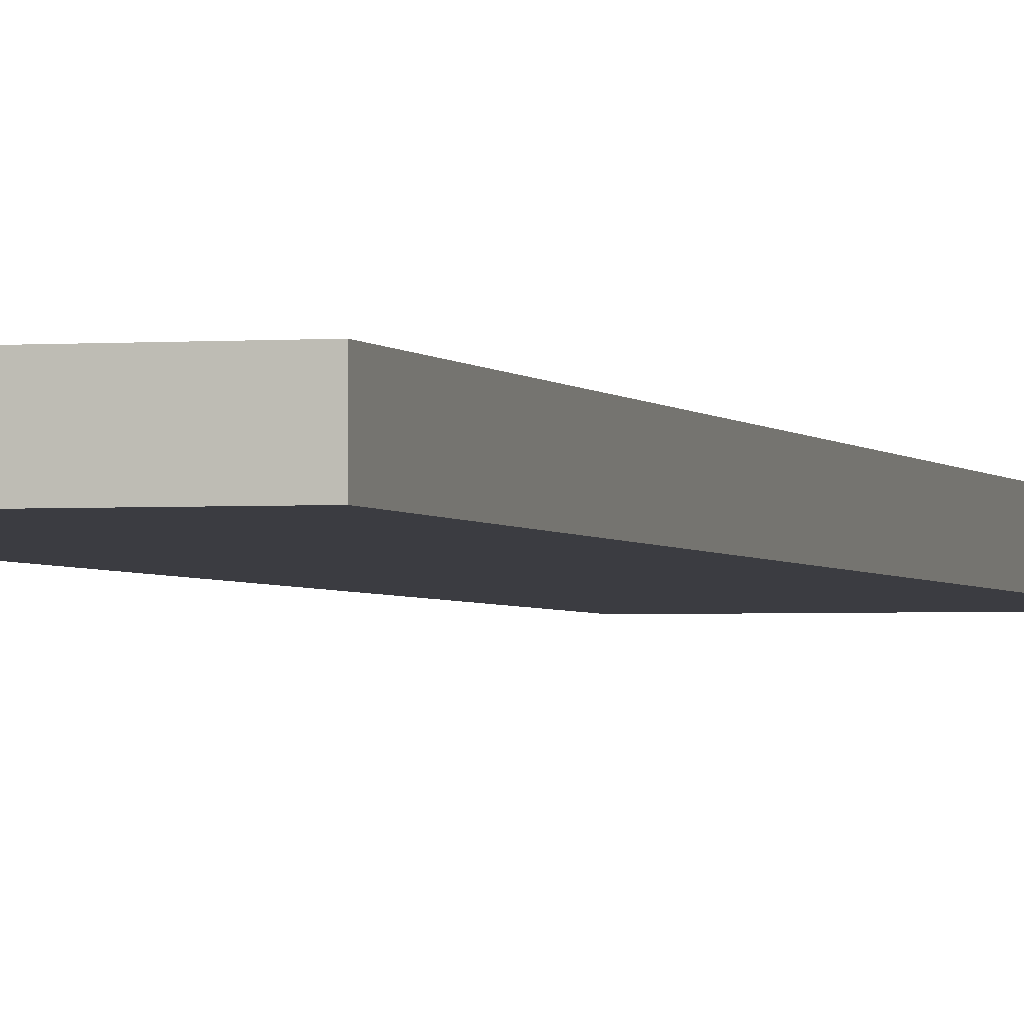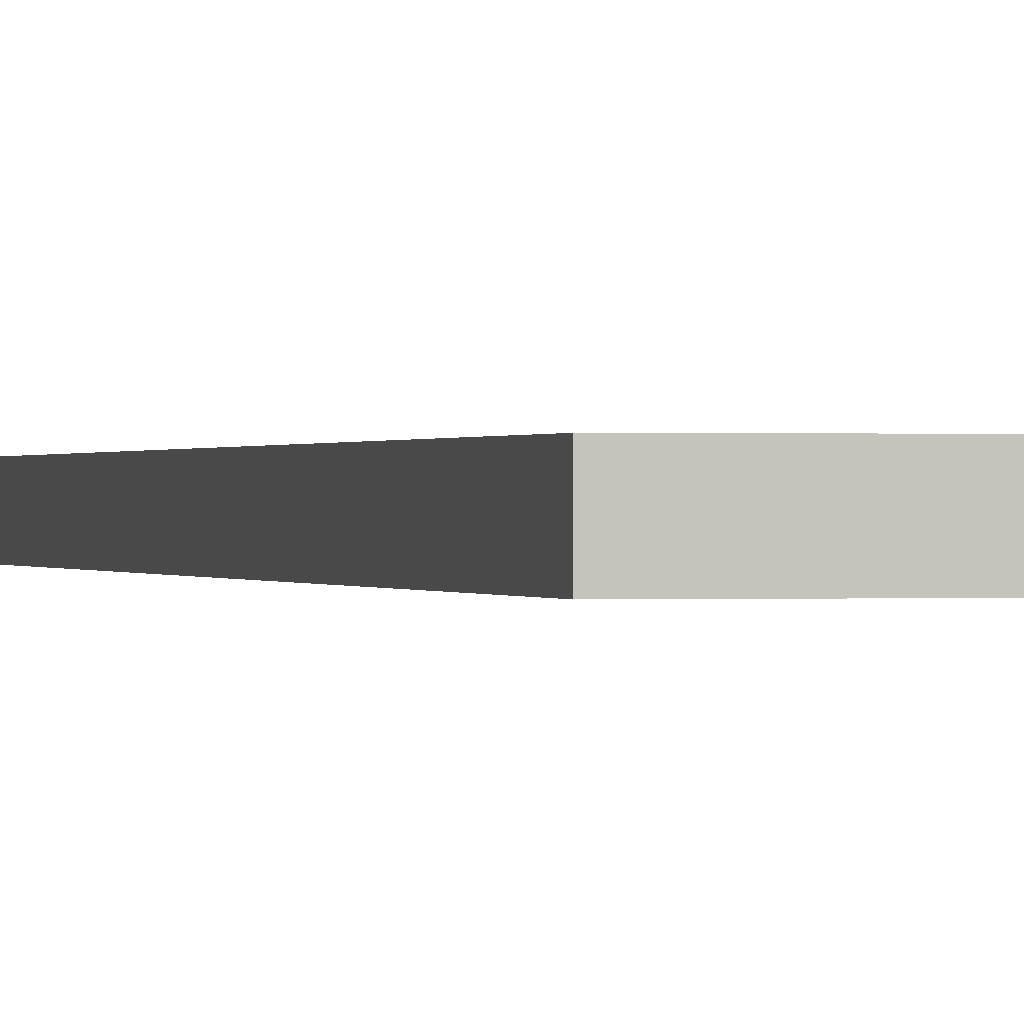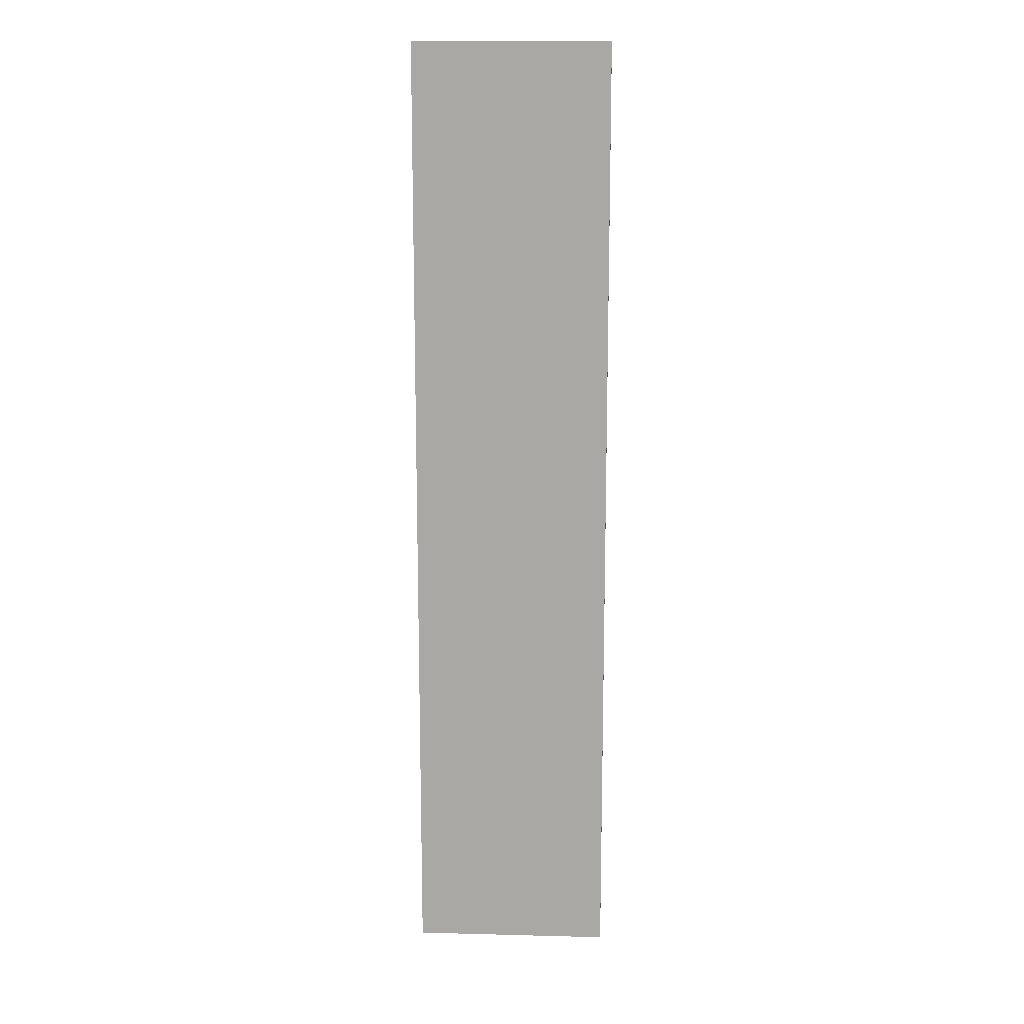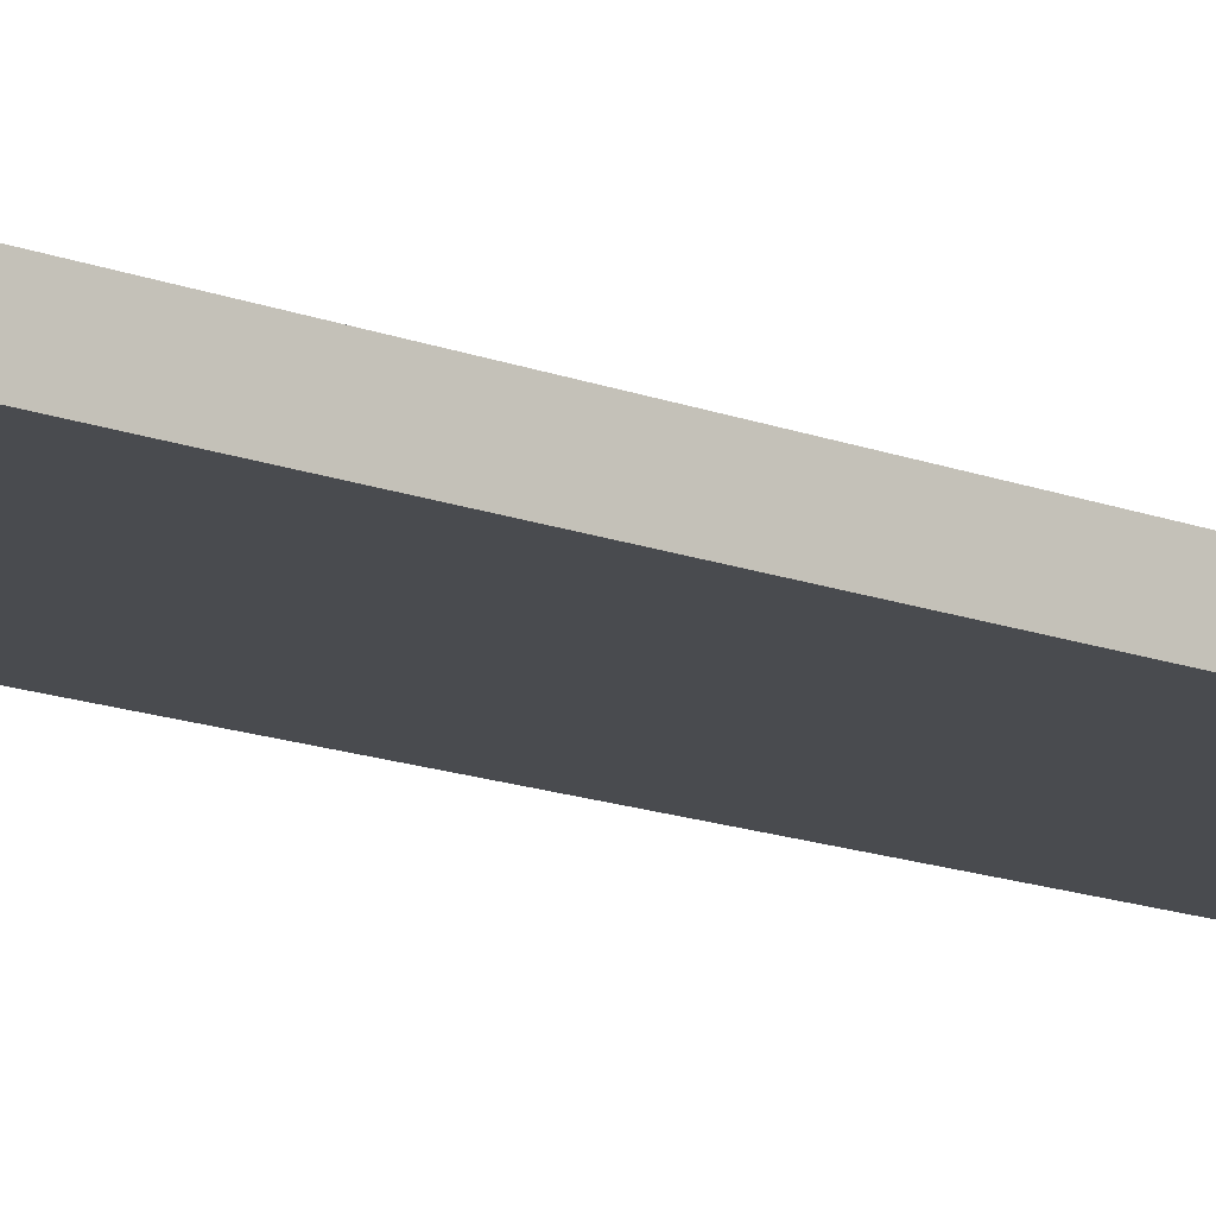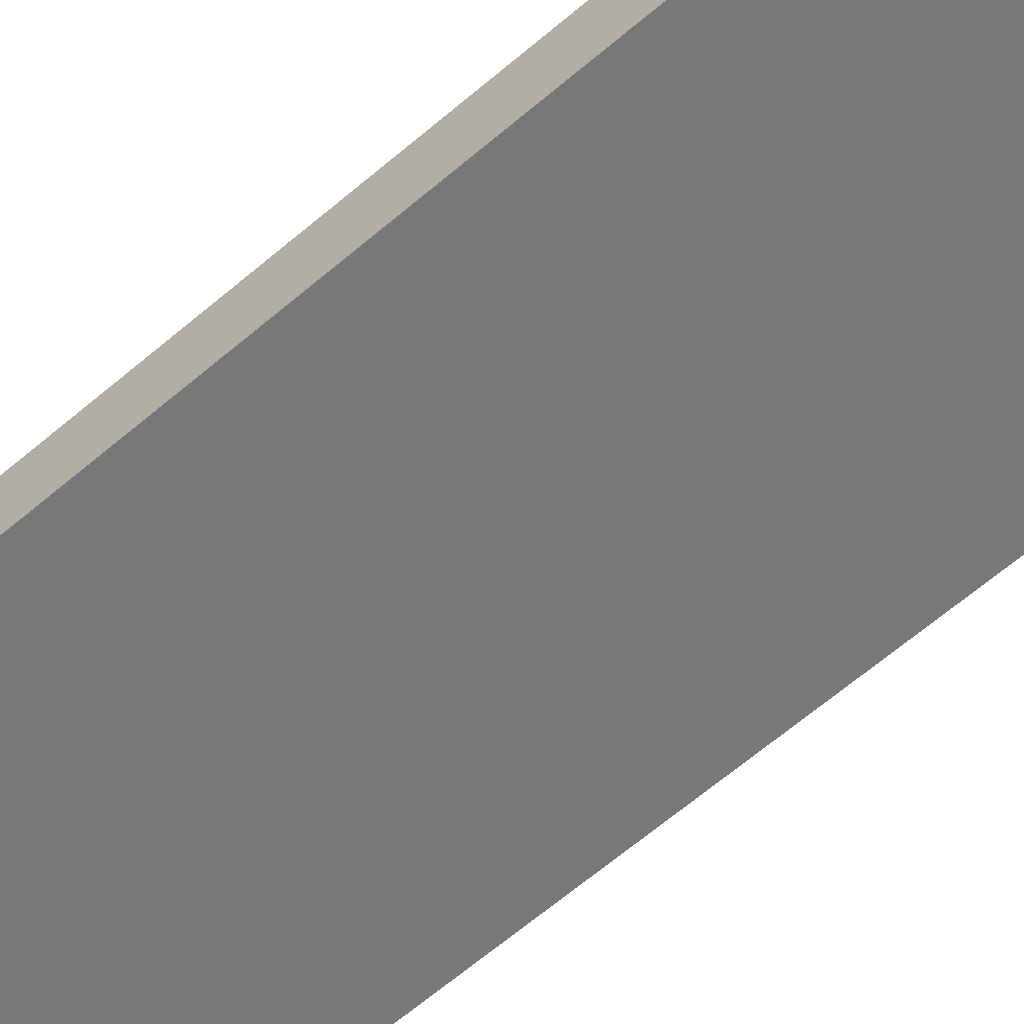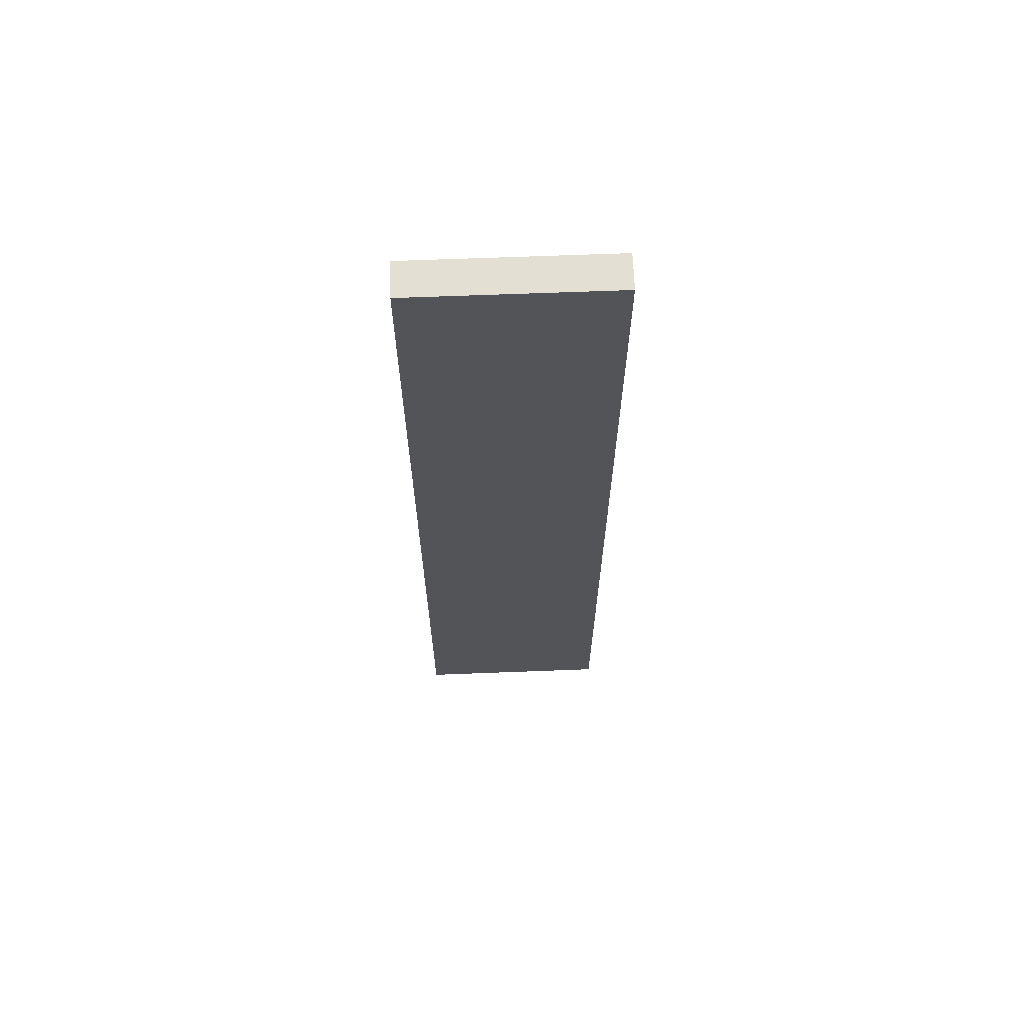
<metadata>
{"format":"obj","ext":"obj","renderer":"f3d","projection":"perspective","resolution":1024,"background":"white","views":[{"elev":-2.2,"azim":-164.4,"up":"+Z"},{"elev":0.1,"azim":166.9,"up":"+Z"},{"elev":14.2,"azim":-176.8,"up":"+Y"},{"elev":-14.2,"azim":49.0,"up":"+Z"},{"elev":-57.5,"azim":132.6,"up":"+Z"},{"elev":66.5,"azim":177.8,"up":"+Y"}]}
</metadata>
<code>
o hdbWall (2)
g hdbWall (2)
v 5.854 -1.023e-06 0.2959
v -1.907e-06 -2.384e-07 0.2959
v 5.854 28.49 0.2959
v 2.896e-07 28.49 0.2959
v -3.704e-06 4.258e-07 -0.7314
v -3.704e-06 28.49 -0.7314
v 5.854 -1.231e-06 -0.7314
v 5.854 28.49 -0.7314
f 3 4 2 1
f 4 6 5 2
f 6 8 7 5
f 8 3 1 7
f 8 6 4 3
f 1 2 5 7

</code>
